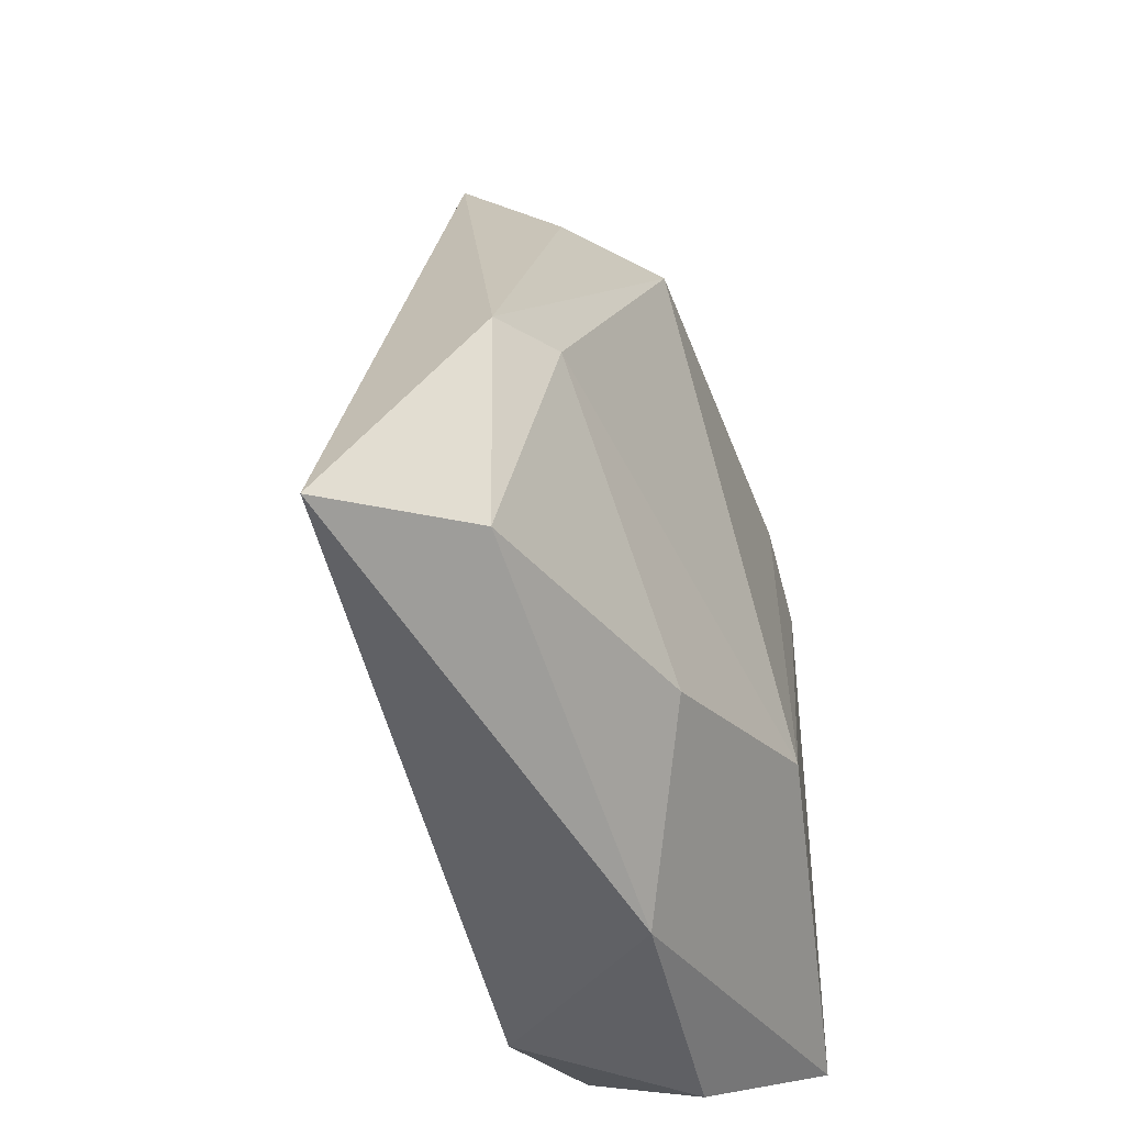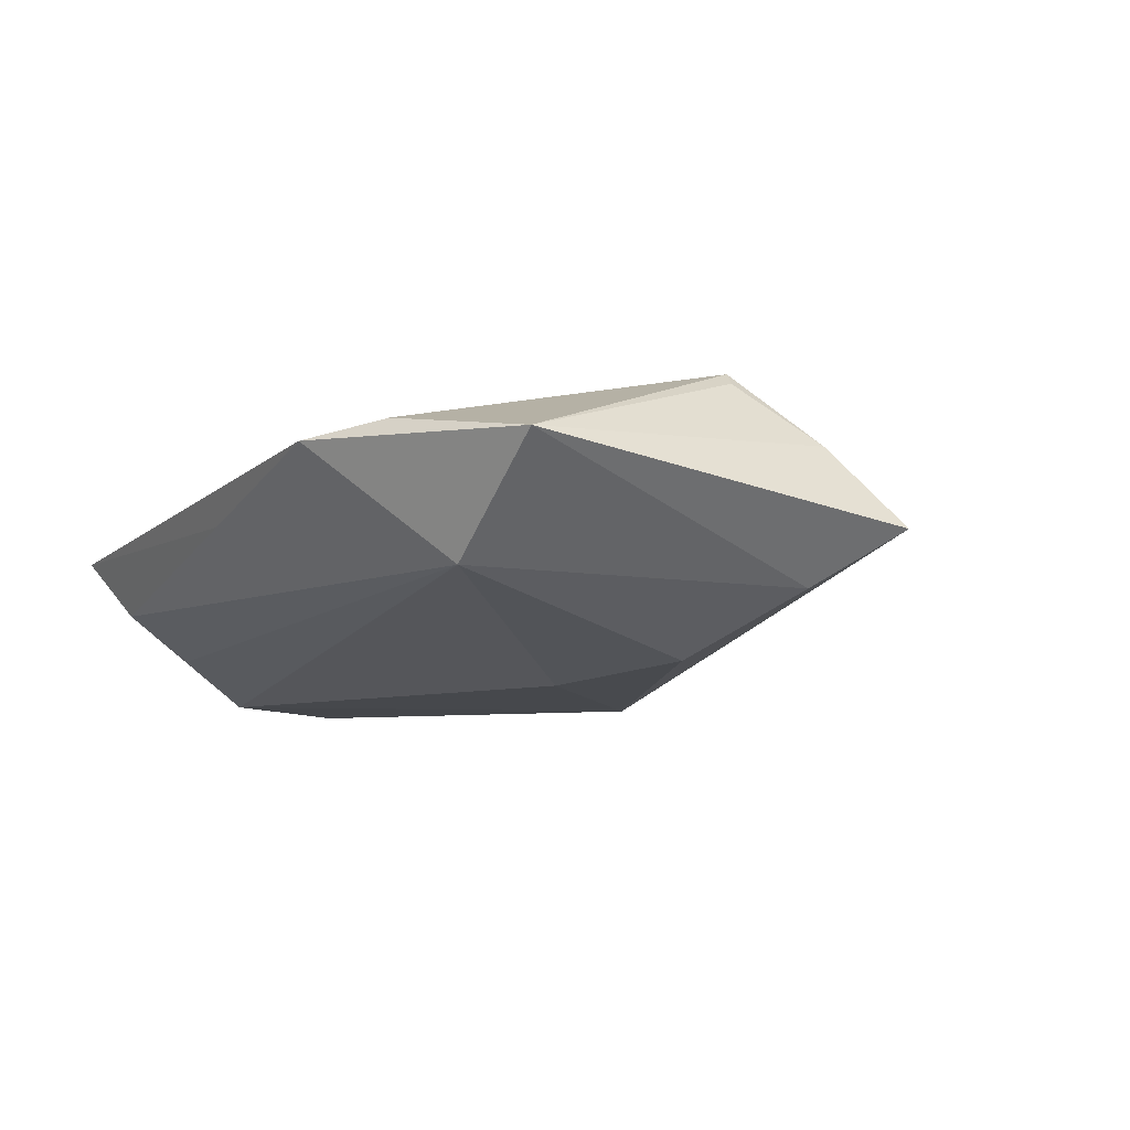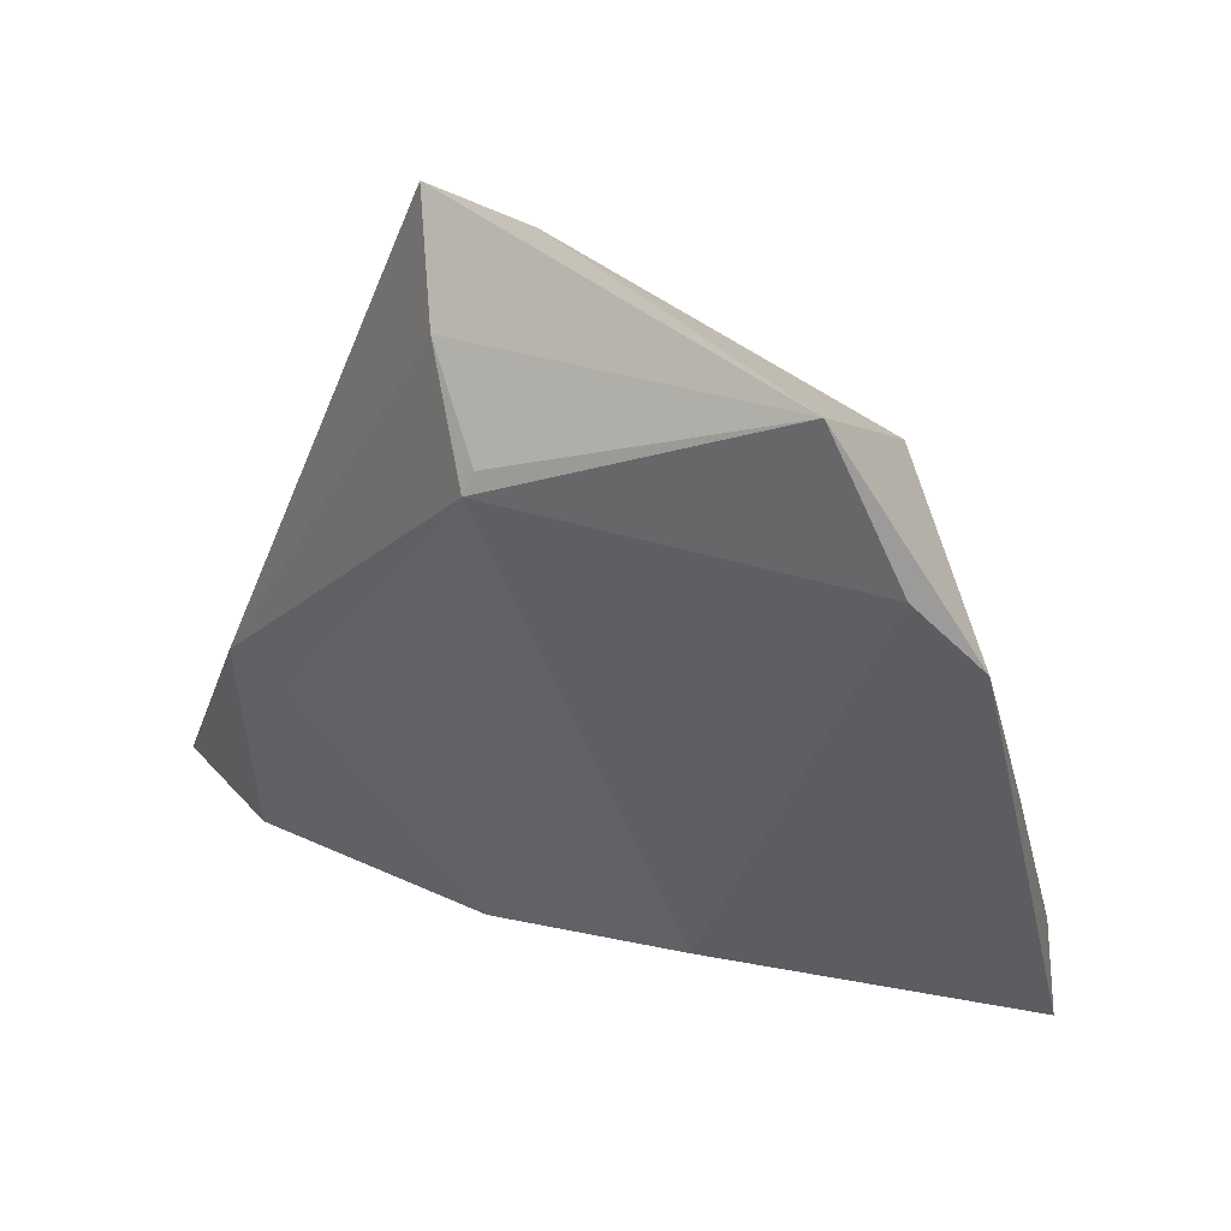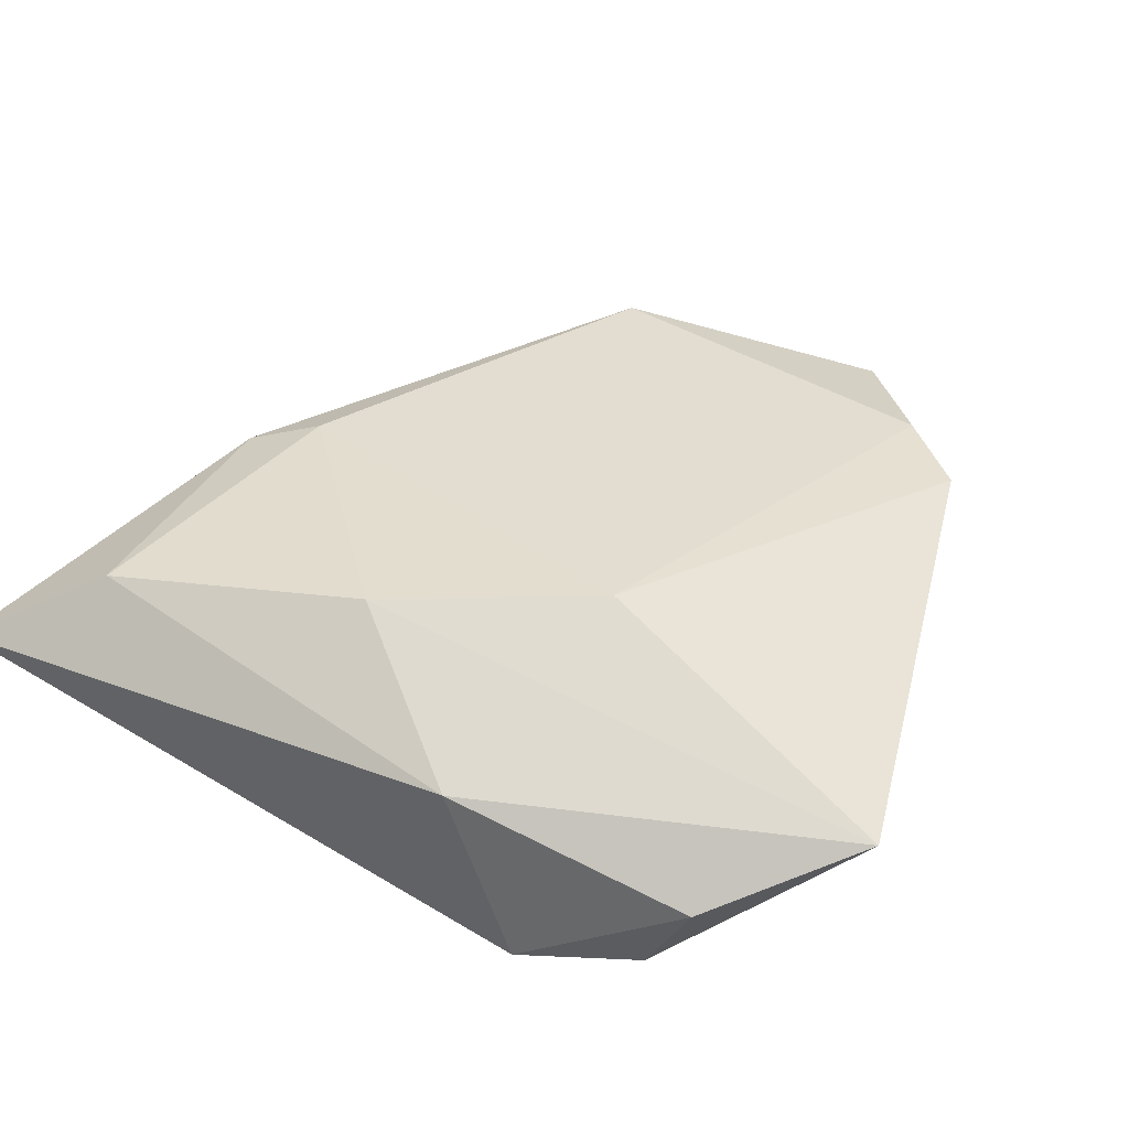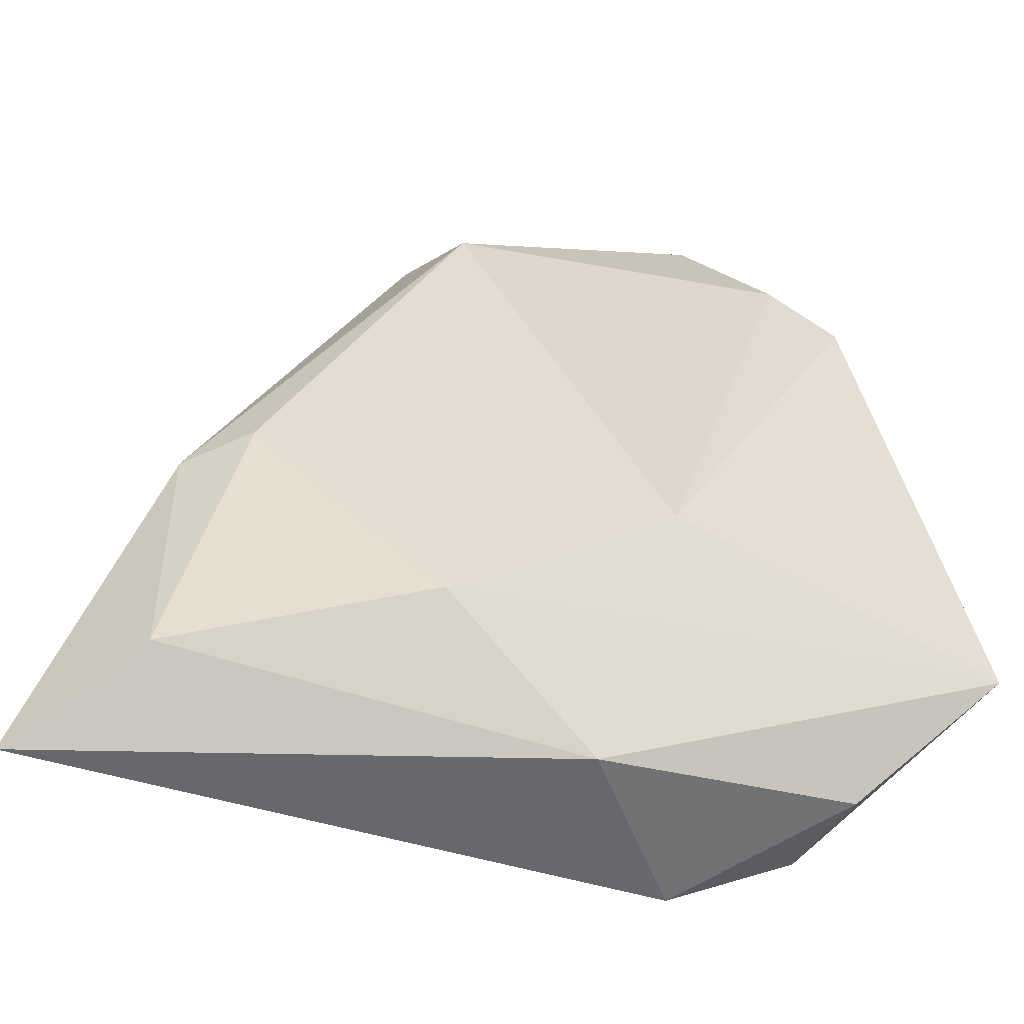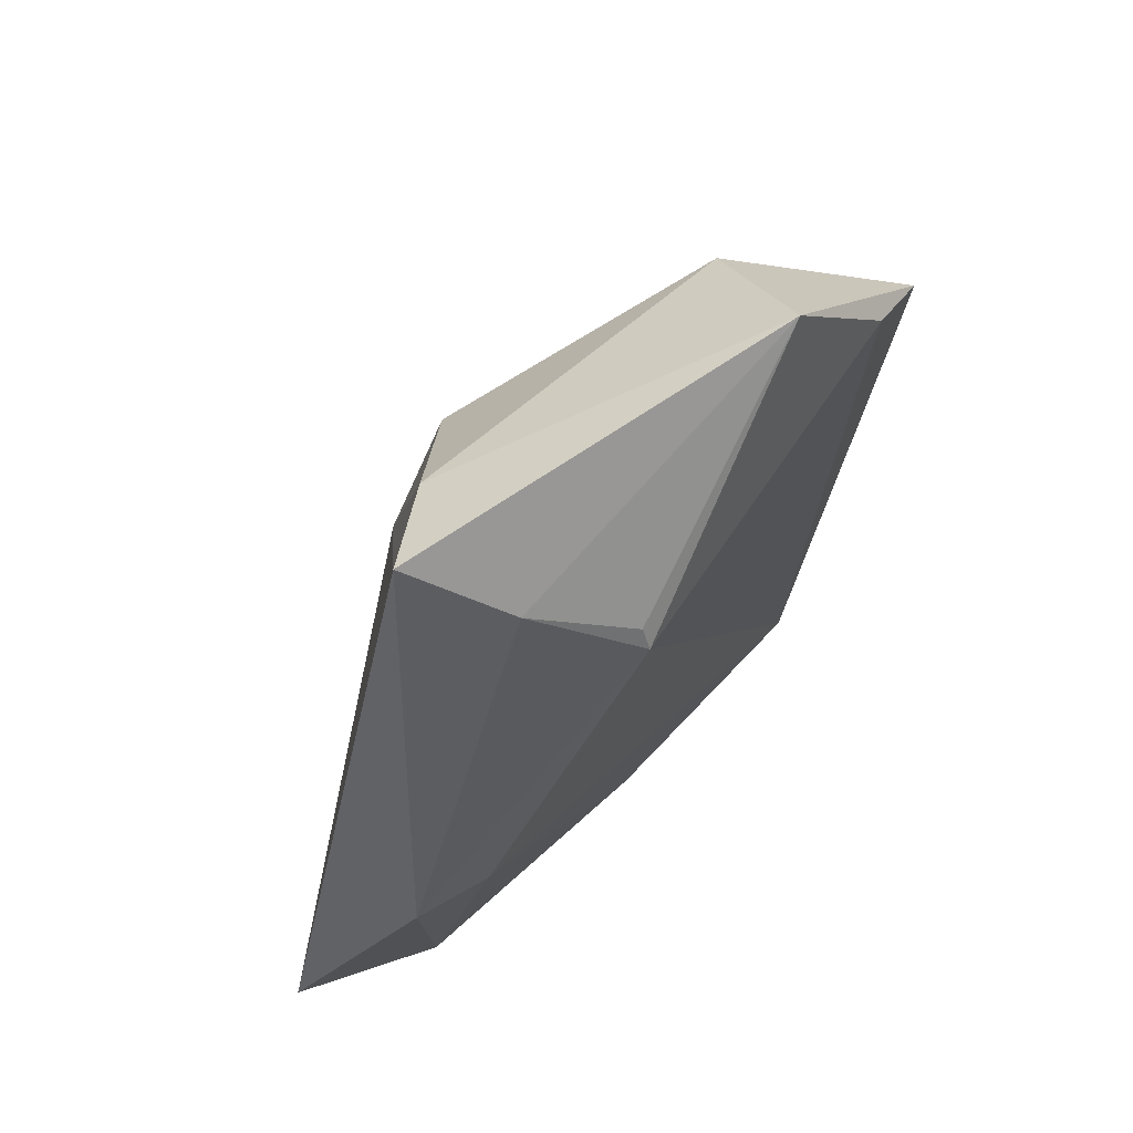
<metadata>
{"format":"obj","ext":"obj","renderer":"f3d","projection":"perspective","resolution":1024,"background":"white","views":[{"elev":-50.8,"azim":-58.4,"up":"+Y"},{"elev":-7.7,"azim":158.7,"up":"+Z"},{"elev":53.2,"azim":27.4,"up":"+Y"},{"elev":35.1,"azim":24.7,"up":"+Z"},{"elev":-54.5,"azim":0.7,"up":"+Y"},{"elev":75.7,"azim":-44.1,"up":"+Y"}]}
</metadata>
<code>
v 0.03607 0.03044 0.006008
v 0.01304 -0.03965 -0.01681
v -0.01507 0.04587 0.006199
v 0.04264 -0.02152 -0.006569
v 0.01444 -0.01784 0.01474
v -0.007746 0.03822 0.01474
v 0.006073 -0.04037 0.002646
v 0.002548 0.01517 -0.01644
v 0.02887 0.03777 0.007541
v 0.03907 0.00733 0.0003356
v -0.01115 0.001388 -0.018
v 0.03156 -0.03726 -0.006258
v -0.005208 0.03208 -0.01489
v 0.026 -0.03548 -0.016
v 0.02201 0.03895 -0.006908
v 0.0193 0.05236 0.004843
v -0.02889 -0.001788 0.01474
v -0.03682 -0.004113 0.01234
v -0.0509 -0.04037 0.004607
v -0.007312 0.04023 0.01329
v 0.04669 -0.02657 7.93e-05
v -0.008292 -0.02864 0.01445
v -0.02085 0.05268 -0.00292
v -0.03622 -0.03396 0.01257
v -0.01306 0.04578 -0.008489
v 0.03459 -0.02687 -0.01122
f 19 11 2
f 16 1 15
f 9 1 16
f 16 6 9
f 23 11 19
f 21 1 5
f 1 9 5
f 5 9 6
f 10 1 21
f 10 15 1
f 21 12 14
f 14 12 2
f 14 2 11
f 16 23 3
f 16 15 25
f 25 23 16
f 11 23 25
f 21 5 22
f 20 6 16
f 16 3 20
f 20 3 6
f 18 23 19
f 18 3 23
f 6 3 18
f 19 24 18
f 11 25 13
f 13 25 15
f 7 22 24
f 7 24 19
f 7 12 21
f 21 22 7
f 19 2 7
f 2 12 7
f 17 5 6
f 17 22 5
f 24 22 17
f 6 18 17
f 17 18 24
f 15 10 4
f 21 14 4
f 4 10 21
f 15 14 8
f 8 13 15
f 8 14 11
f 11 13 8
f 26 14 15
f 15 4 26
f 26 4 14

</code>
